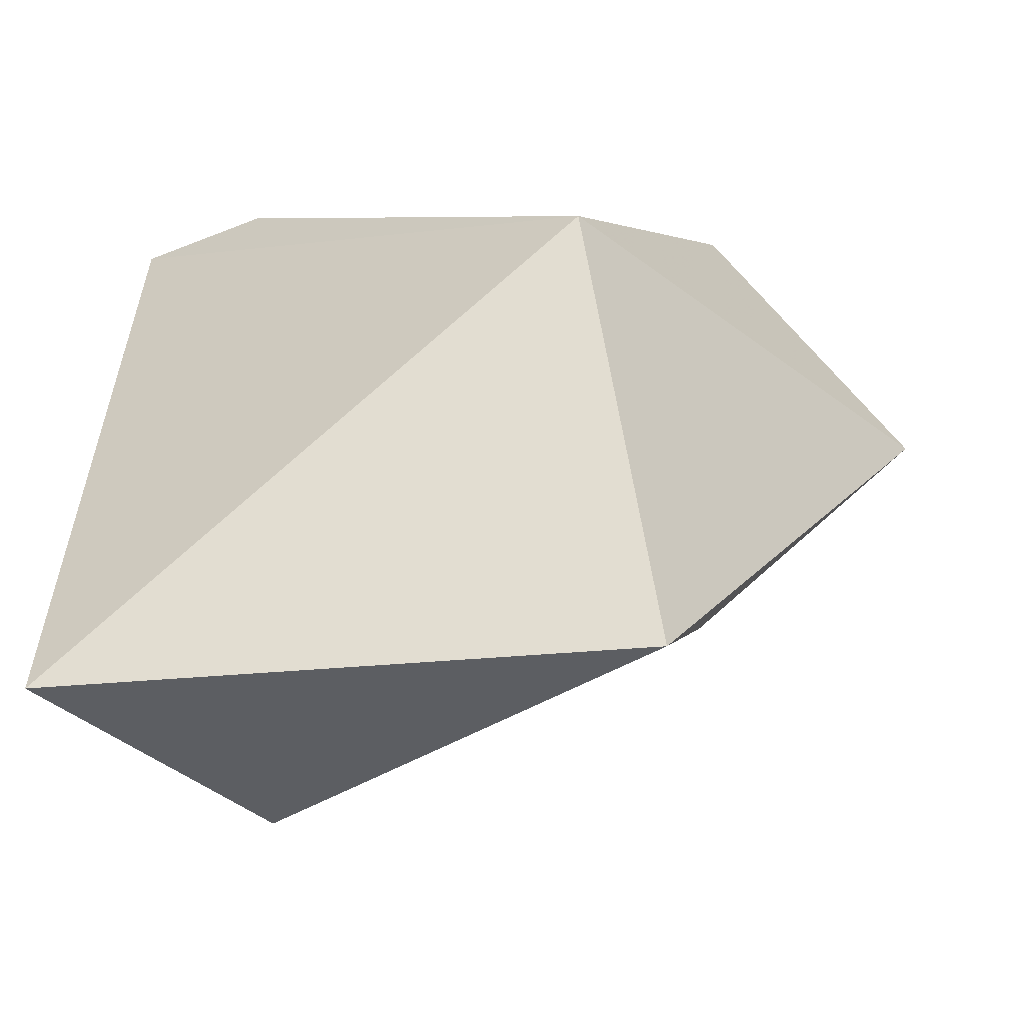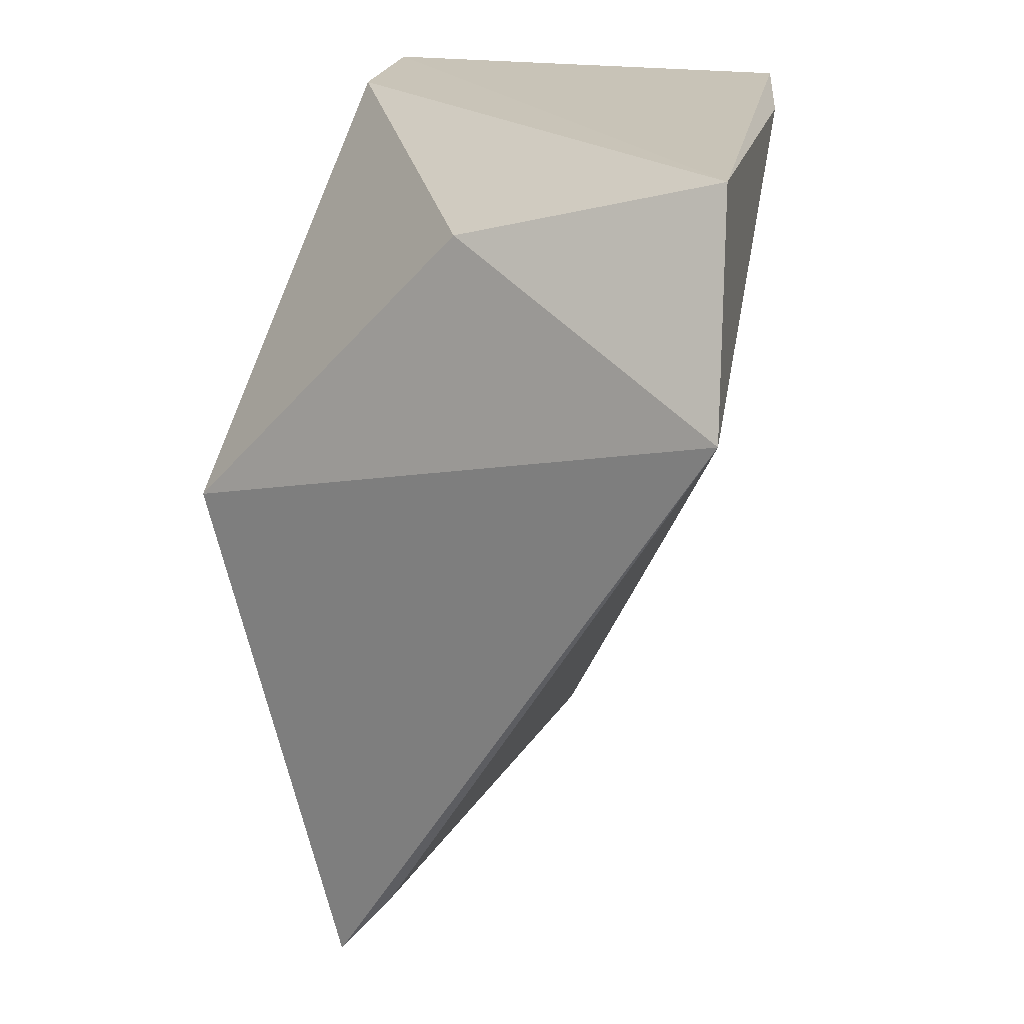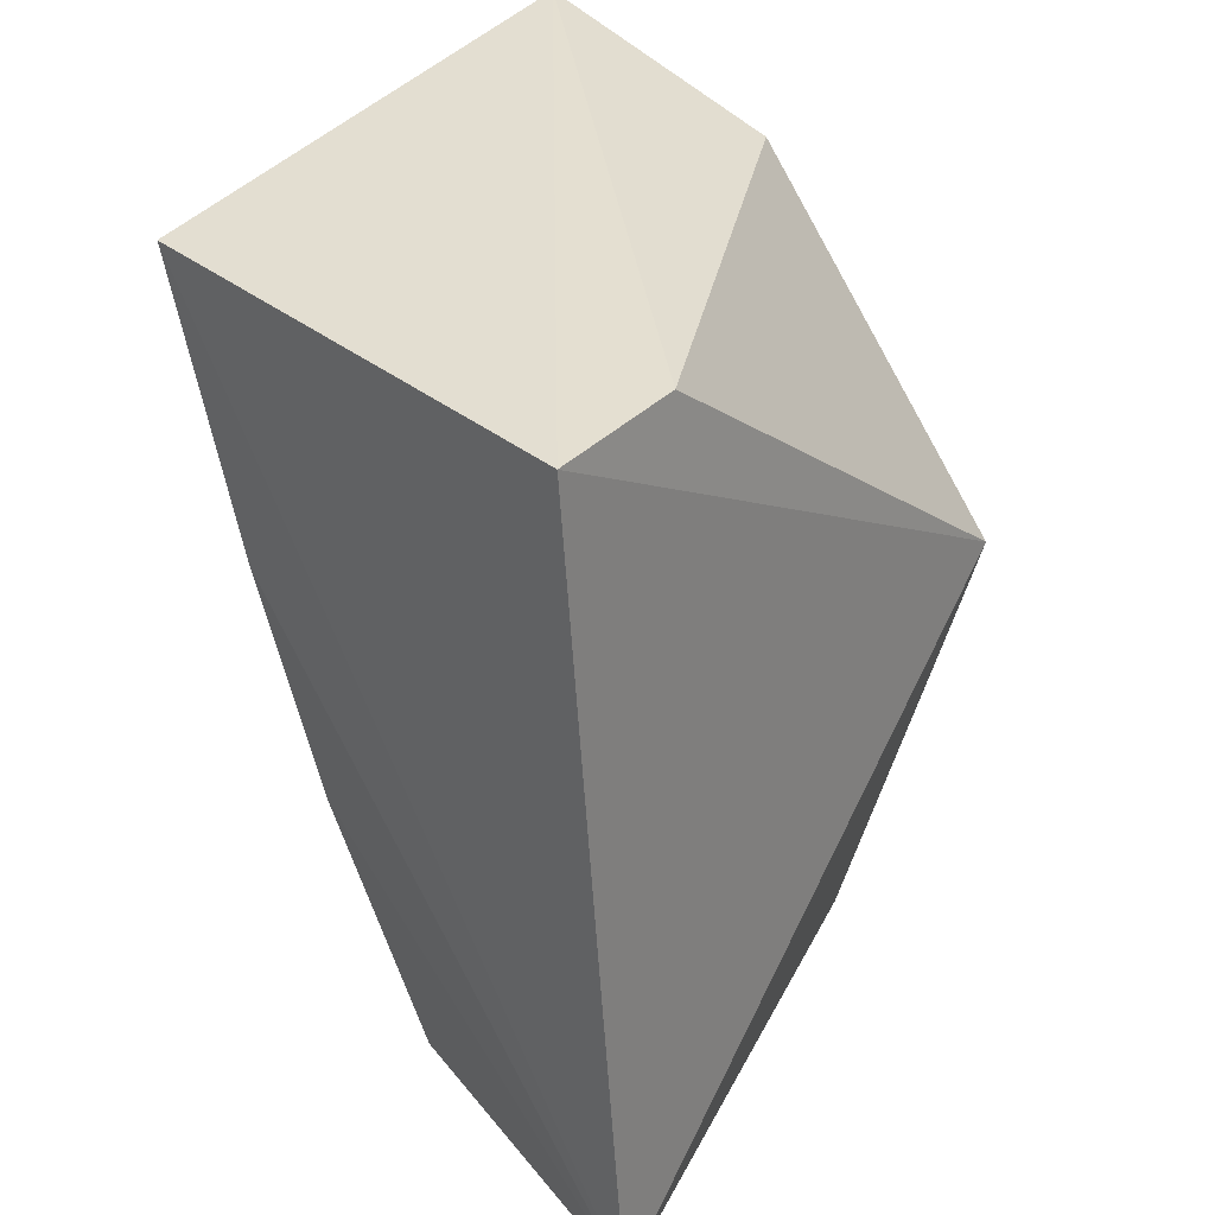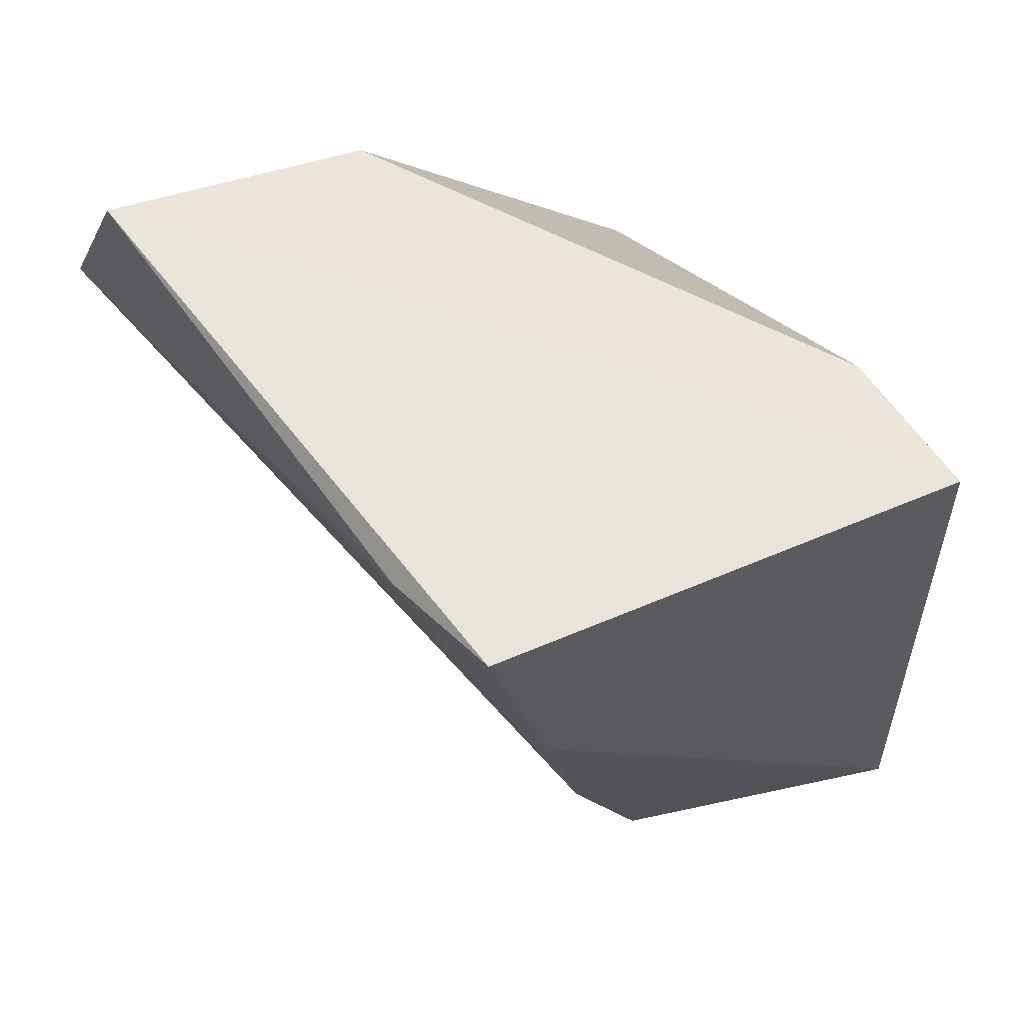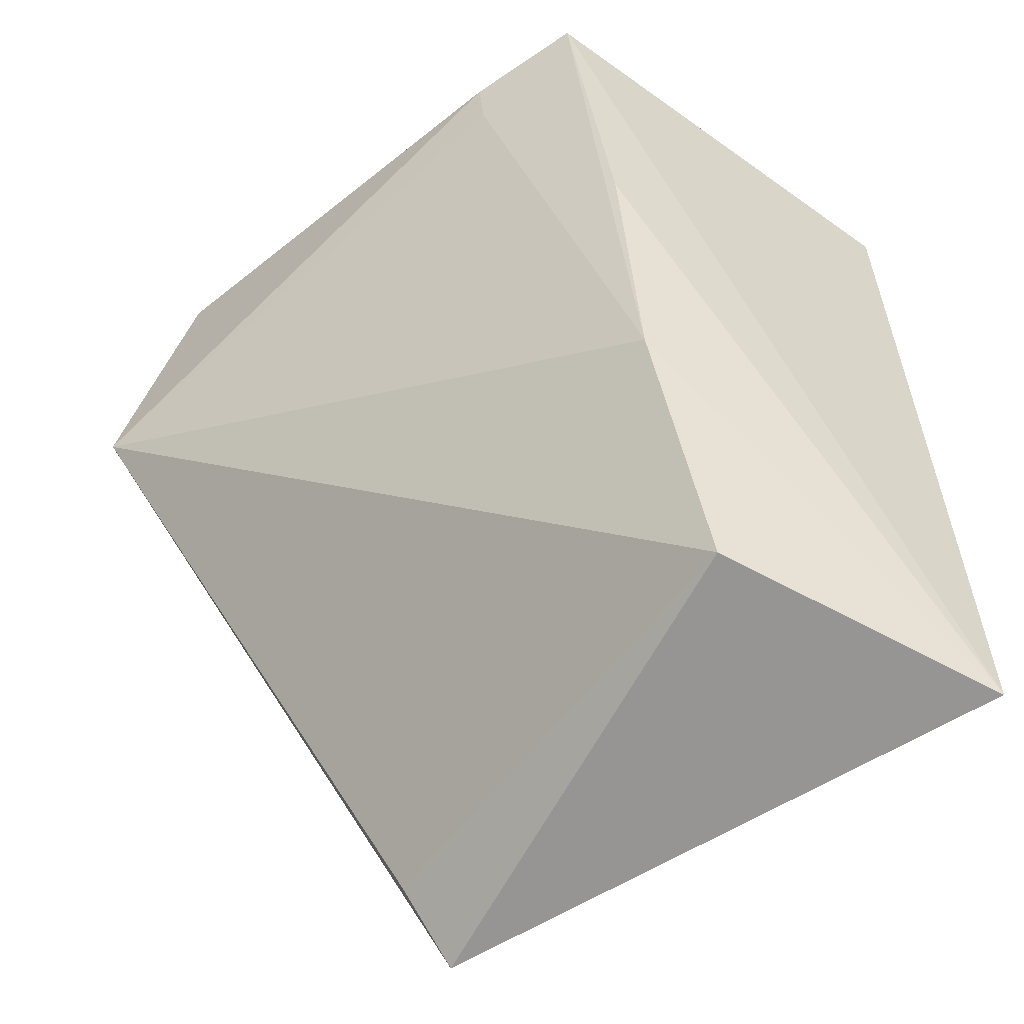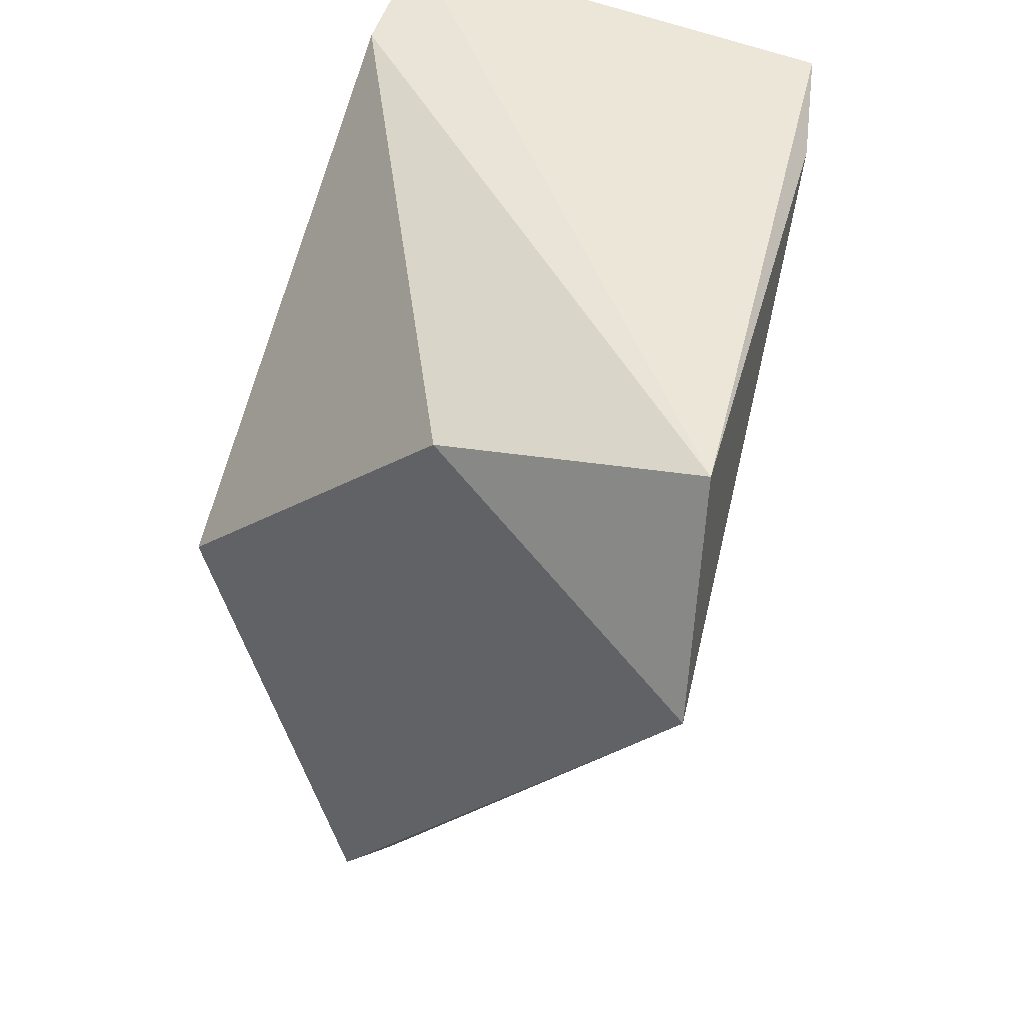
<metadata>
{"format":"obj","ext":"obj","renderer":"f3d","projection":"perspective","resolution":1024,"background":"white","views":[{"elev":-49.9,"azim":-147.1,"up":"+Y"},{"elev":20.5,"azim":-68.2,"up":"+Y"},{"elev":34.9,"azim":133.4,"up":"+Y"},{"elev":62.5,"azim":64.4,"up":"+Y"},{"elev":-55.1,"azim":51.6,"up":"+Y"},{"elev":48.2,"azim":-64.5,"up":"+Y"}]}
</metadata>
<code>
v 0.04128 -0.05618 0.05972
v 0.04633 -0.0914 0.03532
v 0.04699 -0.05592 0.03775
v 0.02113 -0.07168 0.03914
v 0.02134 -0.09085 0.04805
v 0.02083 -0.05526 0.0635
v 0.04635 -0.05541 0.058
v 0.02147 -0.09422 0.04533
v 0.02041 -0.05835 0.05196
v 0.0165 -0.06472 0.06475
v 0.0437 -0.08994 0.0488
v 0.04055 -0.05616 0.03866
v 0.0459 -0.06805 0.05502
v 0.04476 -0.07867 0.0529
v 0.04111 -0.05813 0.05931
f 3 2 4
f 7 2 3
f 7 6 1
f 7 3 6
f 8 4 2
f 10 1 6
f 10 6 9
f 10 8 5
f 10 9 4
f 10 4 8
f 11 8 2
f 11 5 8
f 11 10 5
f 12 9 6
f 12 6 3
f 12 3 4
f 12 4 9
f 13 2 7
f 14 11 2
f 14 2 13
f 14 10 11
f 14 13 7
f 14 7 1
f 15 14 1
f 15 1 10
f 15 10 14

</code>
